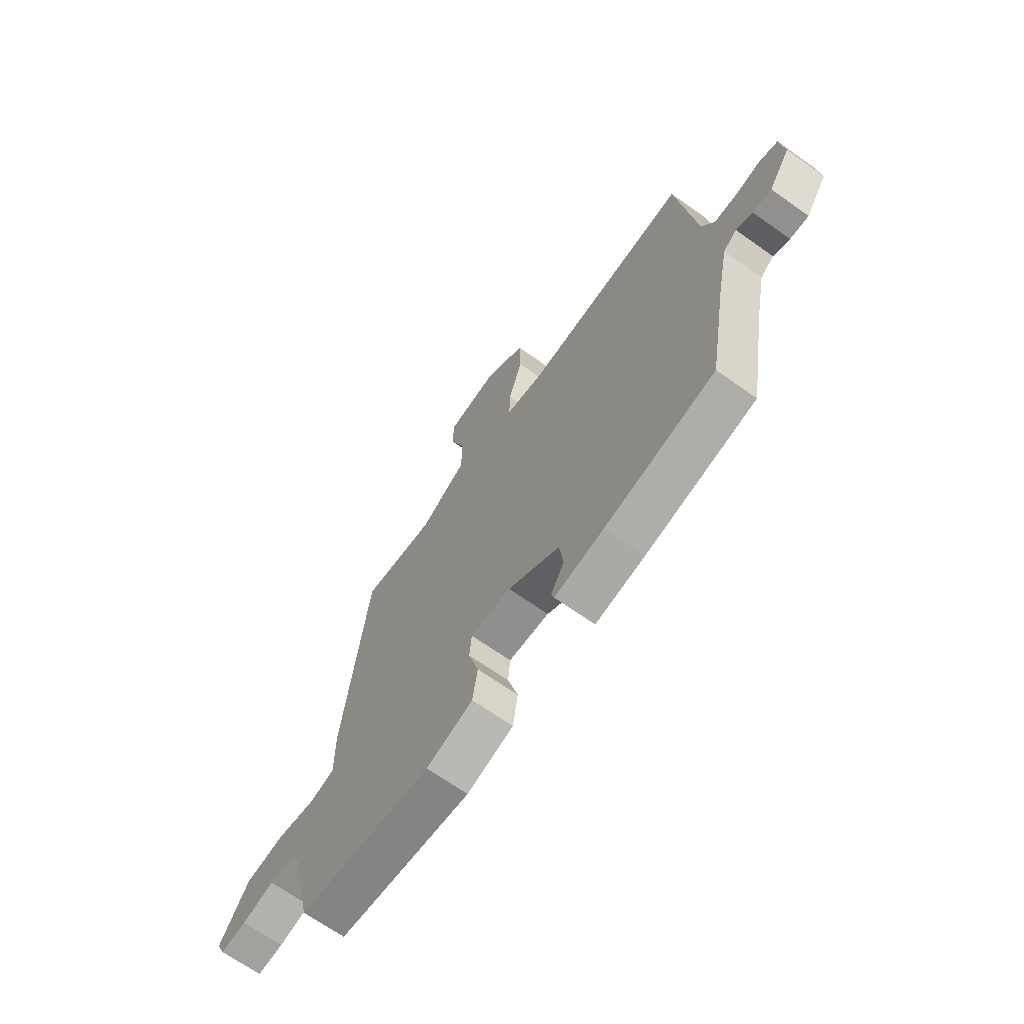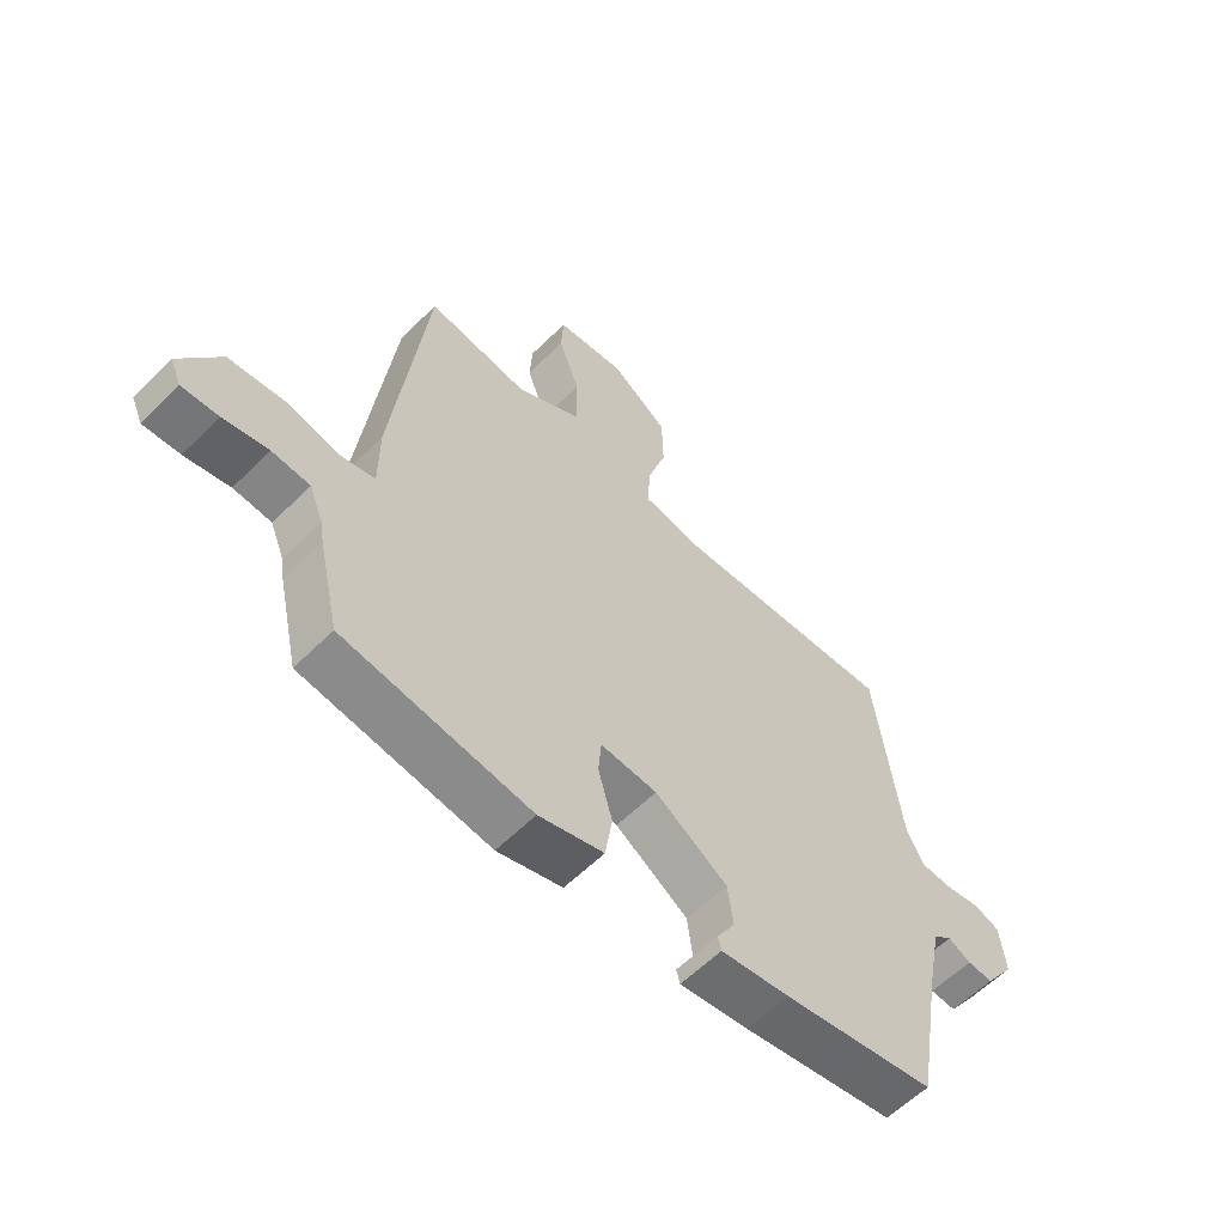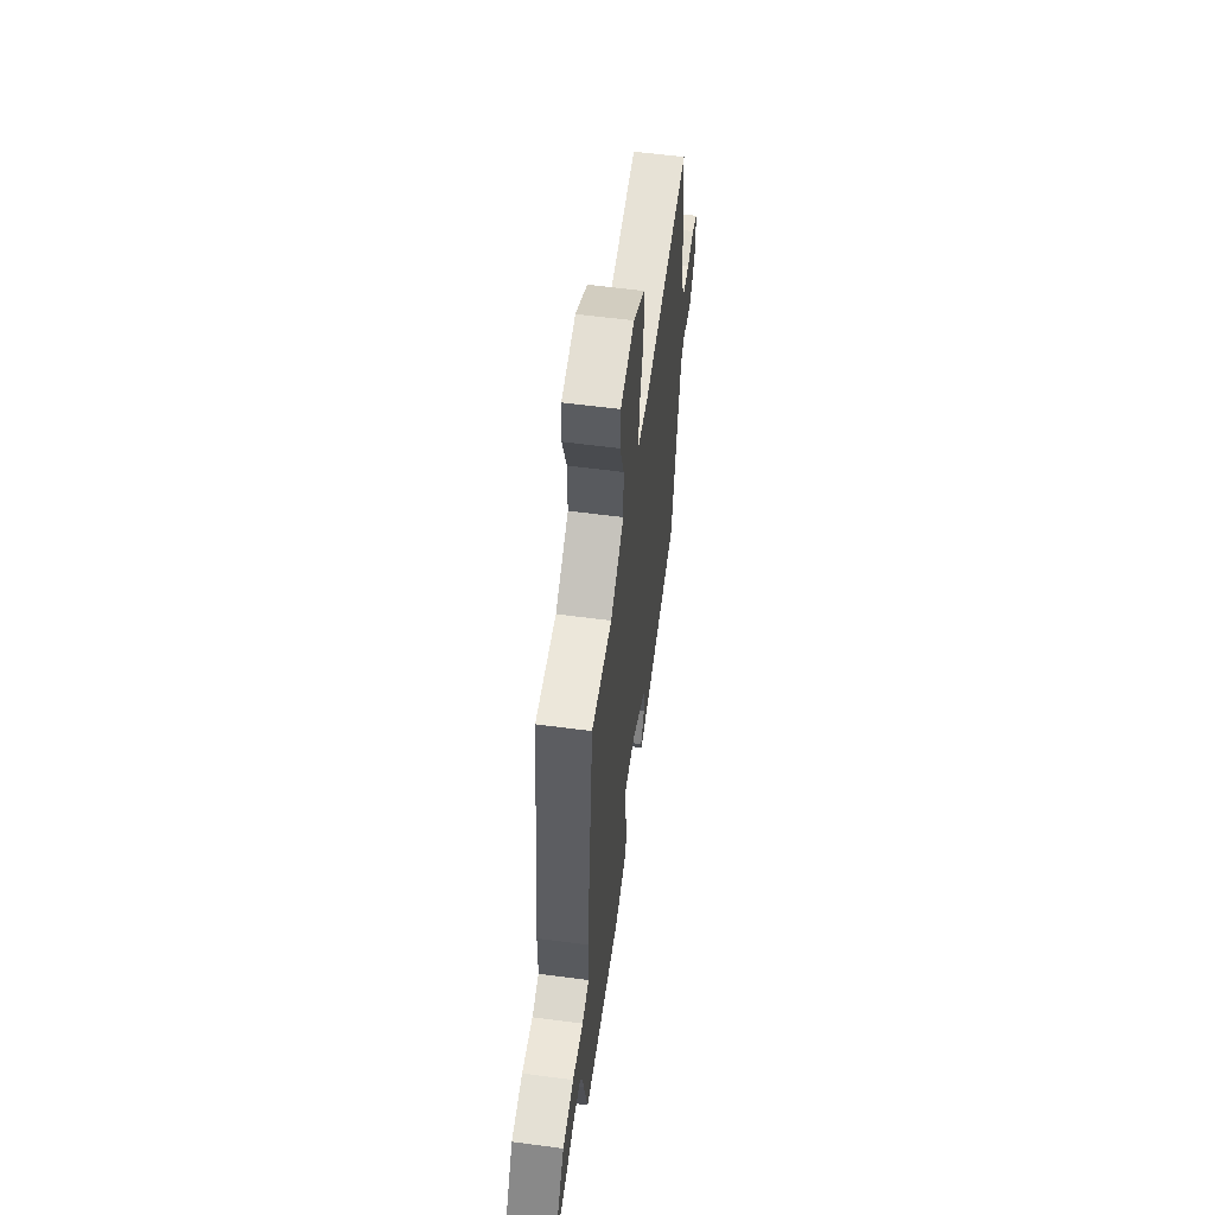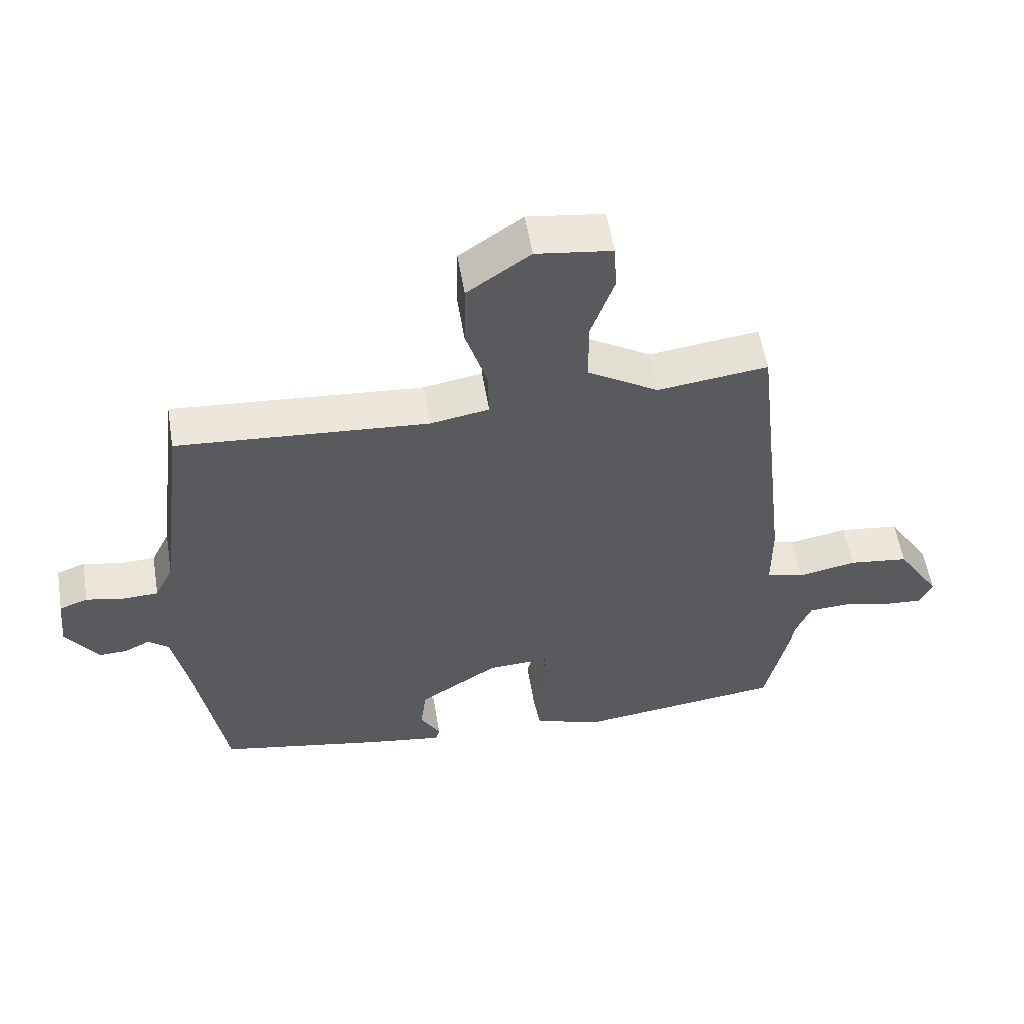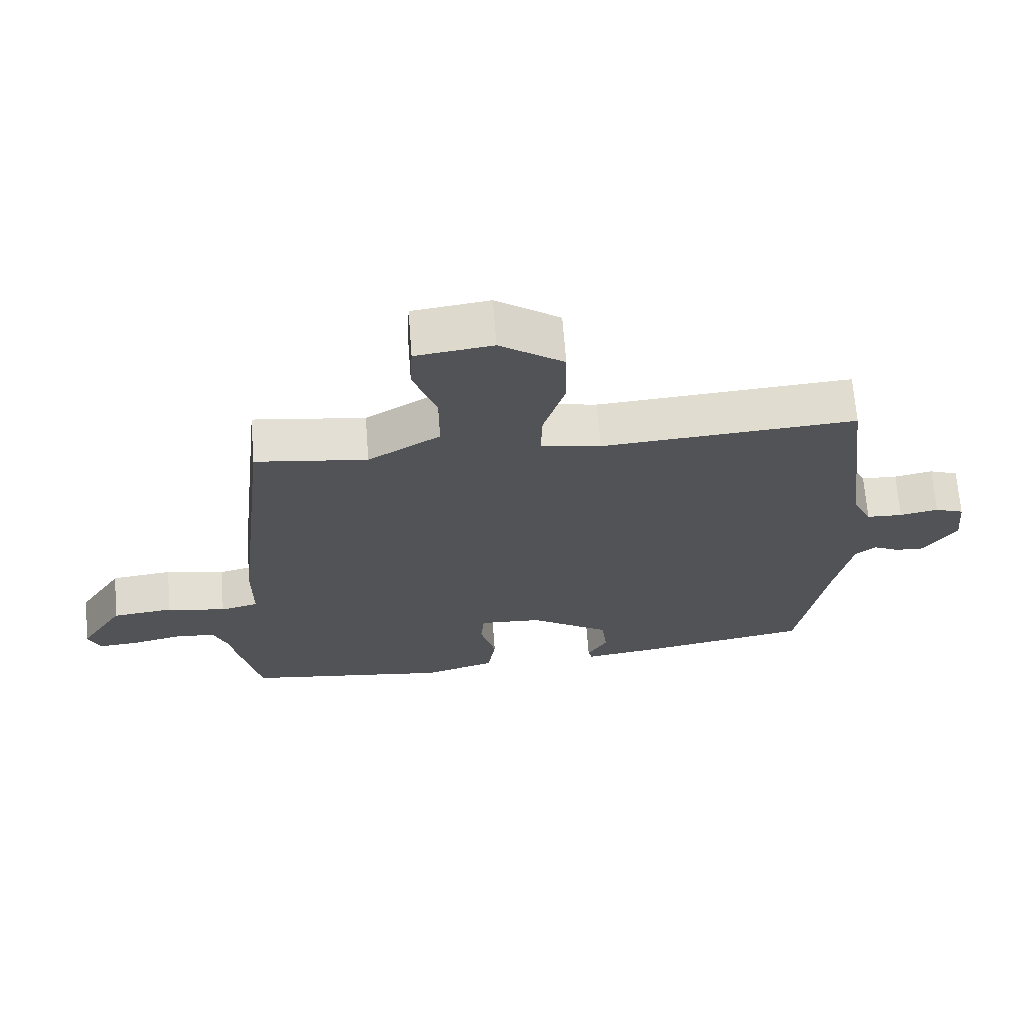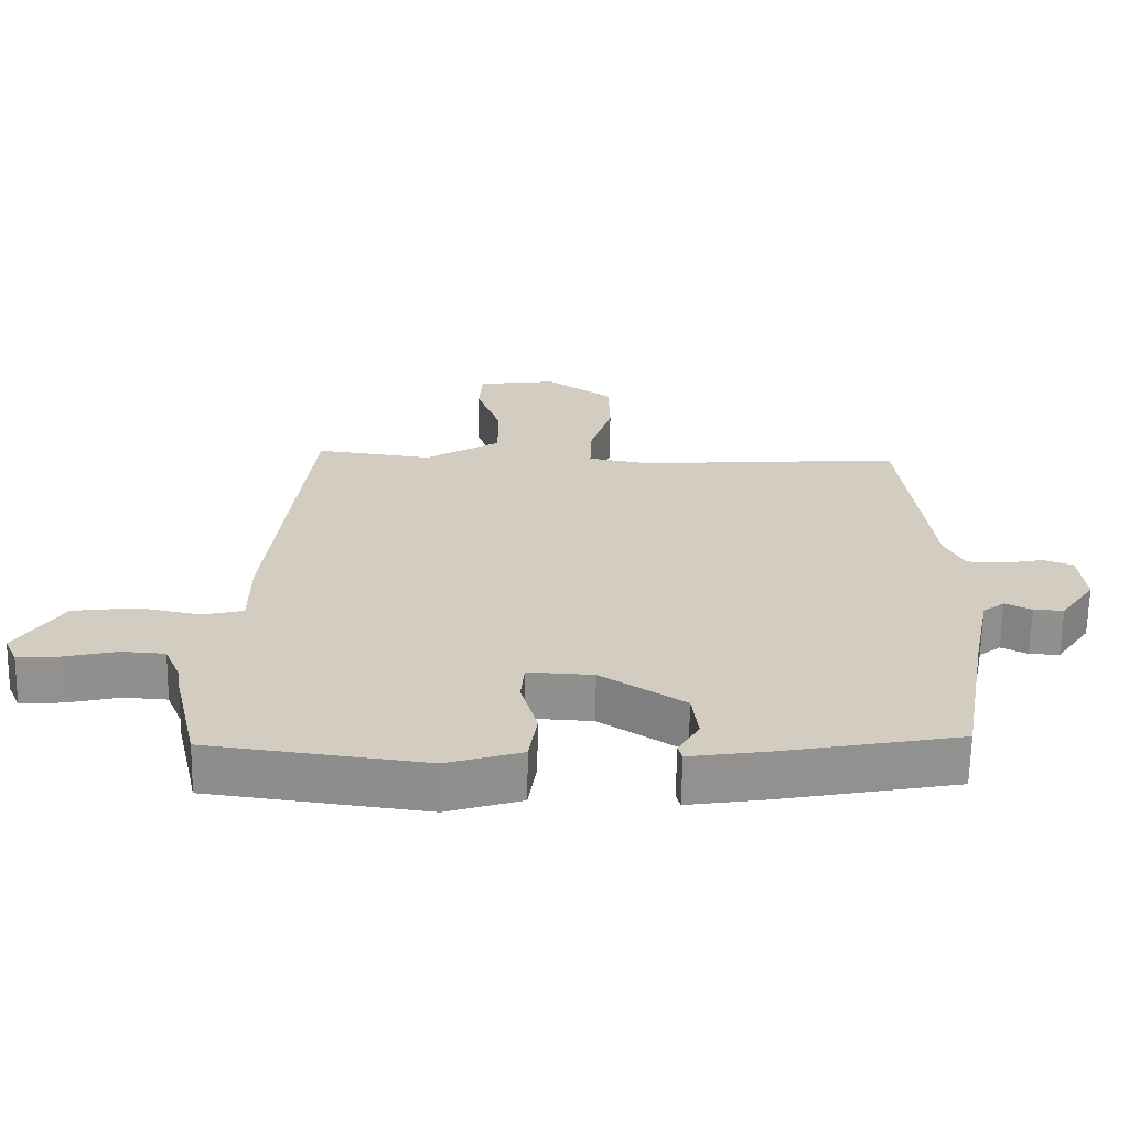
<metadata>
{"format":"obj","ext":"obj","renderer":"f3d","projection":"perspective","resolution":1024,"background":"white","views":[{"elev":-68.0,"azim":54.6,"up":"+Z"},{"elev":-59.7,"azim":-44.7,"up":"+Z"},{"elev":58.4,"azim":-82.2,"up":"+Z"},{"elev":55.9,"azim":170.7,"up":"+Z"},{"elev":67.6,"azim":-4.3,"up":"+Z"},{"elev":-65.8,"azim":-1.0,"up":"+Z"}]}
</metadata>
<code>
v -0.418 0.07 0.502
v -0.246 0.07 0.48
v -0.135 0.07 0.548
v -0.135 0.07 0.648
v -0.171 0.07 0.75
v -0.167 0.07 0.824
v -0.049 0.07 0.84
v 0.049 0.07 0.772
v 0.051 0.07 0.67
v 0.018 0.07 0.564
v 0.016 0.07 0.487
v 0.108 0.07 0.471
v 0.498 0.07 0.5
v 0.54 0.07 0.162
v 0.569 0.07 0.103
v 0.624 0.07 0.101
v 0.683 0.07 0.113
v 0.727 0.07 0.097
v 0.736 0.07 0.011
v 0.685 0.07 -0.063
v 0.641 0.07 -0.061
v 0.602 0.07 -0.042
v 0.57 0.07 -0.067
v 0.544 0.07 -0.196
v 0.5 0.07 -0.45
v 0.241 0.07 -0.499
v 0.124 0.07 -0.517
v 0.118 0.07 -0.494
v 0.149 0.07 -0.441
v 0.14 0.07 -0.369
v 0.017 0.07 -0.29
v -0.079 0.07 -0.285
v -0.084 0.07 -0.345
v -0.06 0.07 -0.432
v -0.072 0.07 -0.511
v -0.182 0.07 -0.545
v -0.499 0.07 -0.505
v -0.535 0.07 -0.345
v -0.541 0.07 -0.305
v -0.565 0.07 -0.246
v -0.629 0.07 -0.242
v -0.705 0.07 -0.26
v -0.767 0.07 -0.265
v -0.786 0.07 -0.222
v -0.718 0.07 -0.115
v -0.624 0.07 -0.103
v -0.533 0.07 -0.121
v -0.474 0.07 -0.106
v -0.474 0.07 0.009
v -0.418 0 0.502
v -0.246 0 0.48
v -0.135 0 0.548
v -0.135 0 0.648
v -0.171 0 0.75
v -0.167 0 0.824
v -0.049 0 0.84
v 0.049 0 0.772
v 0.051 0 0.67
v 0.018 0 0.564
v 0.016 0 0.487
v 0.108 0 0.471
v 0.498 0 0.5
v 0.54 0 0.162
v 0.569 0 0.103
v 0.624 0 0.101
v 0.683 0 0.113
v 0.727 0 0.097
v 0.736 0 0.011
v 0.685 0 -0.063
v 0.641 0 -0.061
v 0.602 0 -0.042
v 0.57 0 -0.067
v 0.544 0 -0.196
v 0.5 0 -0.45
v 0.241 0 -0.499
v 0.124 0 -0.517
v 0.118 0 -0.494
v 0.149 0 -0.441
v 0.14 0 -0.369
v 0.017 0 -0.29
v -0.079 0 -0.285
v -0.084 0 -0.345
v -0.06 0 -0.432
v -0.072 0 -0.511
v -0.182 0 -0.545
v -0.499 0 -0.505
v -0.535 0 -0.345
v -0.541 0 -0.305
v -0.565 0 -0.246
v -0.629 0 -0.242
v -0.705 0 -0.26
v -0.767 0 -0.265
v -0.786 0 -0.222
v -0.718 0 -0.115
v -0.624 0 -0.103
v -0.533 0 -0.121
v -0.474 0 -0.106
v -0.474 0 0.009
f 48 49 1 2
f 44 45 46 47
f 44 47 48
f 41 42 43 44
f 40 41 44 48
f 39 40 48
f 33 34 35 36
f 32 33 36 37
f 26 27 28 29
f 24 25 26 29
f 23 24 29 30
f 22 23 30 31
f 20 21 22
f 19 20 22
f 16 17 18 19
f 15 16 19 22
f 14 15 22 31
f 12 13 14 31
f 7 8 9 10
f 7 10 11
f 4 5 6 7
f 3 4 7 11
f 2 3 11
f 32 37 38 39
f 32 39 48 2
f 12 31 32
f 2 11 12 32
f 51 50 98 97
f 96 95 94 93
f 97 96 93
f 93 92 91 90
f 97 93 90 89
f 97 89 88
f 85 84 83 82
f 86 85 82 81
f 78 77 76 75
f 78 75 74 73
f 79 78 73 72
f 80 79 72 71
f 71 70 69
f 71 69 68
f 68 67 66 65
f 71 68 65 64
f 80 71 64 63
f 80 63 62 61
f 59 58 57 56
f 60 59 56
f 56 55 54 53
f 60 56 53 52
f 60 52 51
f 88 87 86 81
f 51 97 88 81
f 81 80 61
f 81 61 60 51
f 1 50 51 2
f 2 51 52 3
f 3 52 53 4
f 4 53 54 5
f 5 54 55 6
f 6 55 56 7
f 7 56 57 8
f 8 57 58 9
f 9 58 59 10
f 10 59 60 11
f 11 60 61 12
f 12 61 62 13
f 13 62 63 14
f 14 63 64 15
f 15 64 65 16
f 16 65 66 17
f 17 66 67 18
f 18 67 68 19
f 19 68 69 20
f 20 69 70 21
f 21 70 71 22
f 22 71 72 23
f 23 72 73 24
f 24 73 74 25
f 25 74 75 26
f 26 75 76 27
f 27 76 77 28
f 28 77 78 29
f 29 78 79 30
f 30 79 80 31
f 31 80 81 32
f 32 81 82 33
f 33 82 83 34
f 34 83 84 35
f 35 84 85 36
f 36 85 86 37
f 37 86 87 38
f 38 87 88 39
f 39 88 89 40
f 40 89 90 41
f 41 90 91 42
f 42 91 92 43
f 43 92 93 44
f 44 93 94 45
f 45 94 95 46
f 46 95 96 47
f 47 96 97 48
f 48 97 98 49
f 49 98 50 1

</code>
